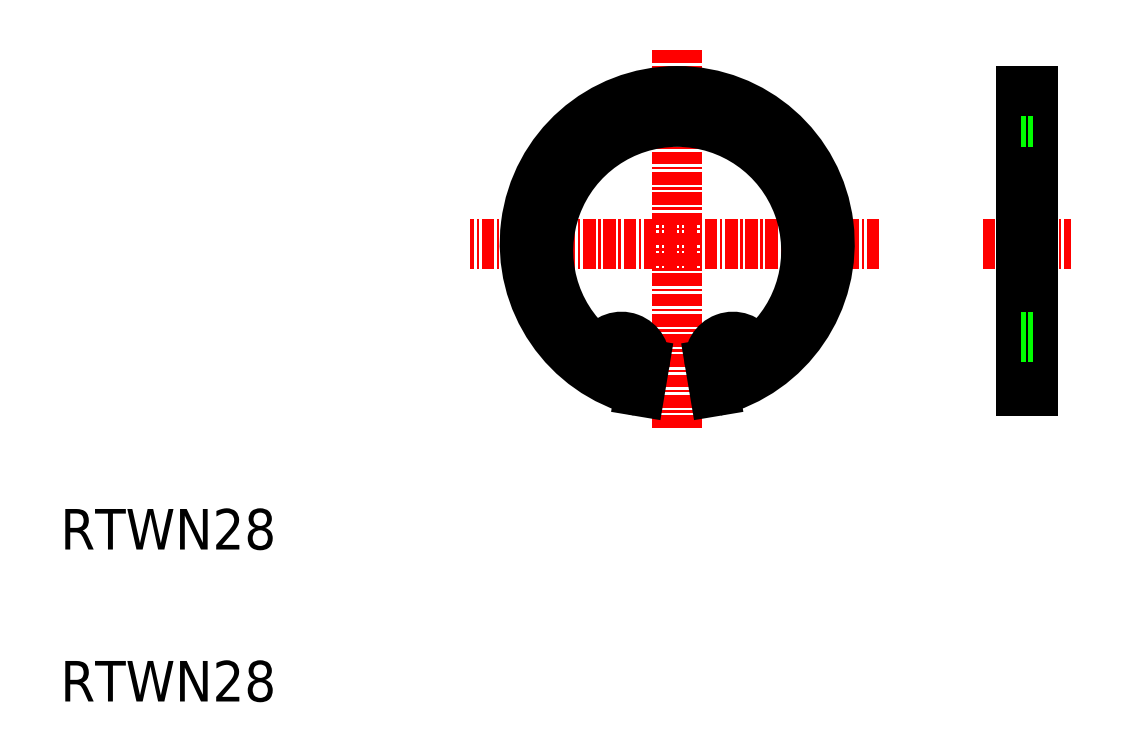
<metadata>
{"format":"dxf","ext":"dxf","renderer":"ezdxf+matplotlib","layout":"modelspace","background":"white","min_lineweight":24,"dpi":150}
</metadata>
<code>
0
SECTION
2
ENTITIES
0
LINE
8
CENTER
10
90.84
20
55.2
30
0
11
50.43
21
55.2
31
0
0
TEXT
8
0
10
10
20
10
30
0
40
4
1
RTWN28
0
TEXT
8
0
10
10
20
25
30
0
40
4
1
RTWN28
0
LINE
8
CENTER
10
70.89
20
37.01
30
0
11
70.89
21
74.53
31
0
0
ARC
8
0
10
70.89
20
55.21
30
0
40
15.05
50
284.2
51
255.8
0
ARC
8
0
10
70.89
20
54.48
30
0
40
12.73
50
310.2
51
229.8
0
CIRCLE
8
0
10
76.39
20
43.7
30
0
40
1
0
LINE
8
CENTER
10
101
20
55.2
30
0
11
109.8
21
55.2
31
0
0
LINE
8
0
10
104.8
20
40.61
30
0
11
104.8
21
70.26
31
0
0
LINE
8
0
10
106
20
40.61
30
0
11
106
21
70.26
31
0
0
LINE
8
0
10
104.8
20
40.61
30
0
11
106
21
40.61
31
0
0
LINE
8
0
10
104.8
20
46
30
0
11
106
21
46
31
0
0
LINE
8
0
10
104.8
20
67.21
30
0
11
106
21
67.21
31
0
0
LINE
8
0
10
104.8
20
70.26
30
0
11
106
21
70.26
31
0
0
ARC
8
0
10
76.39
20
43.7
30
0
40
2.3
50
31.08
51
189.5
0
LINE
8
0
10
74.57
20
40.61
30
0
11
74.12
21
43.32
31
0
0
ARC
8
0
10
78.78
20
45.15
30
0
40
0.5
50
211.1
51
310.2
0
ARC
8
0
10
62.99
20
45.15
30
0
40
0.5
50
229.8
51
328.9
0
ARC
8
0
10
65.39
20
43.7
30
0
40
2.3
50
350.5
51
148.9
0
CIRCLE
8
0
10
65.39
20
43.7
30
0
40
1
0
LINE
8
0
10
67.2
20
40.61
30
0
11
67.65
21
43.32
31
0
0
ENDSEC
0
EOF

</code>
